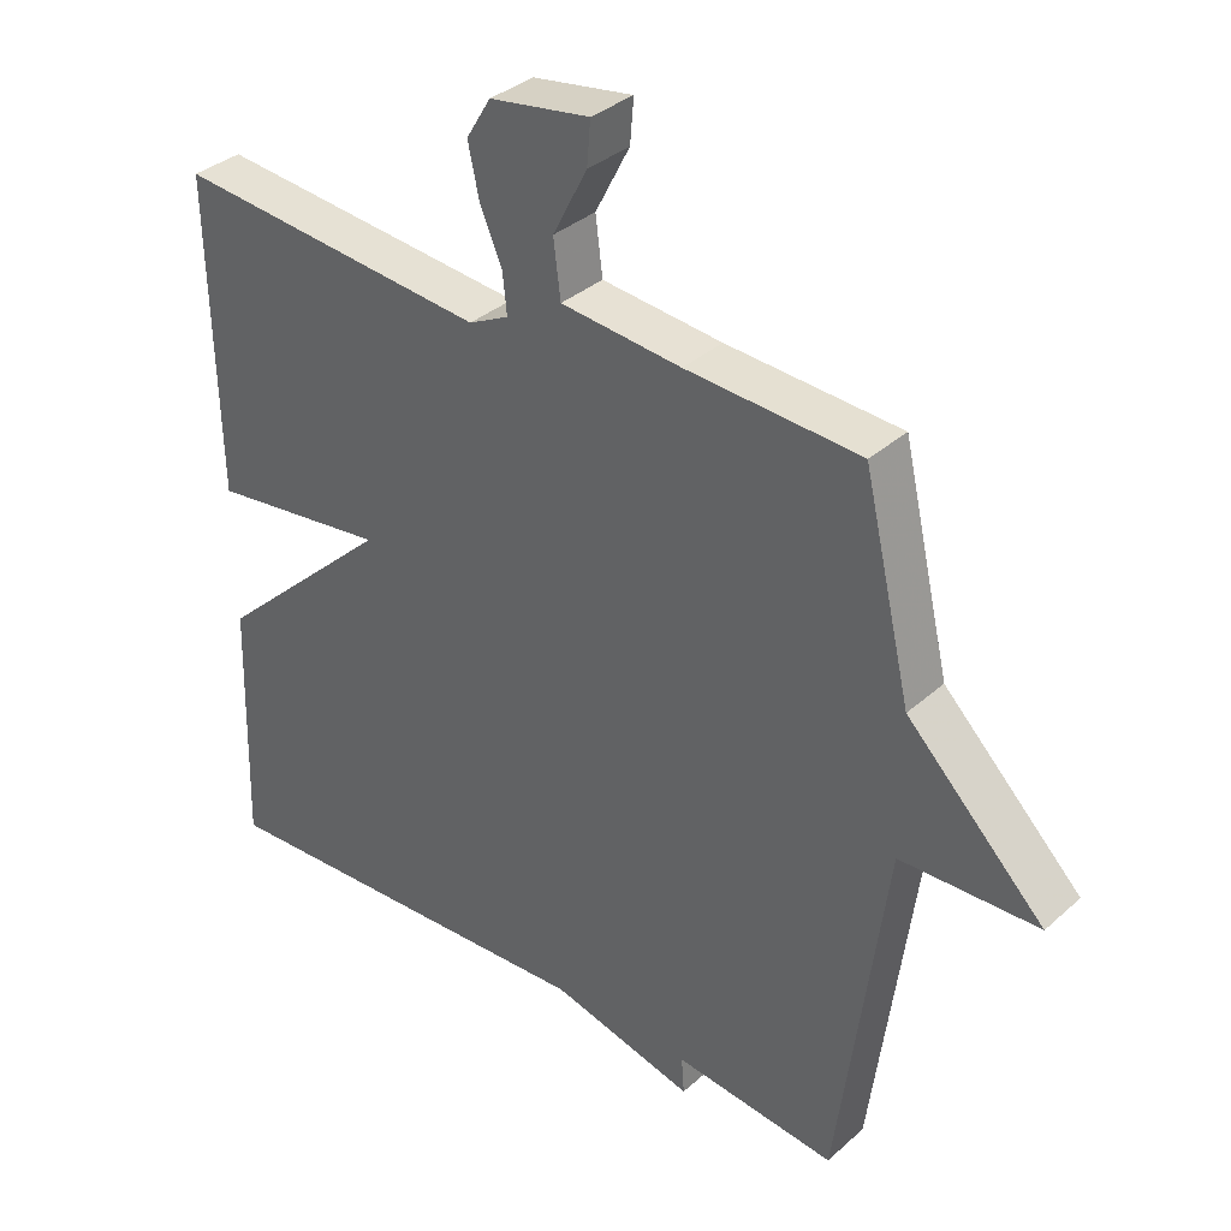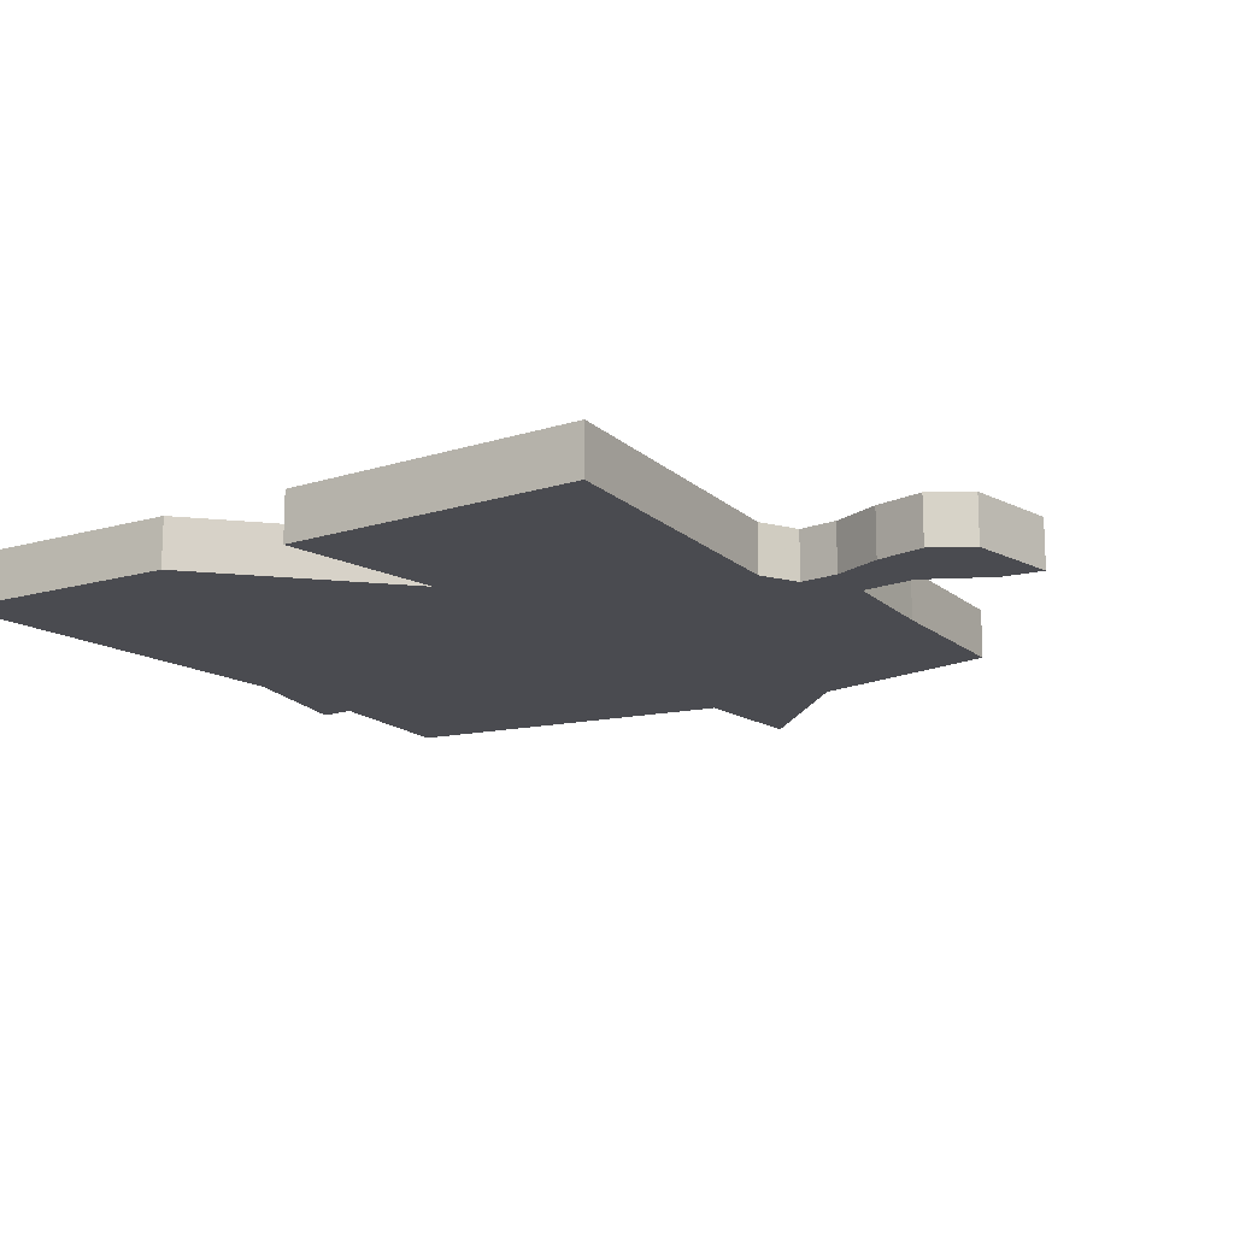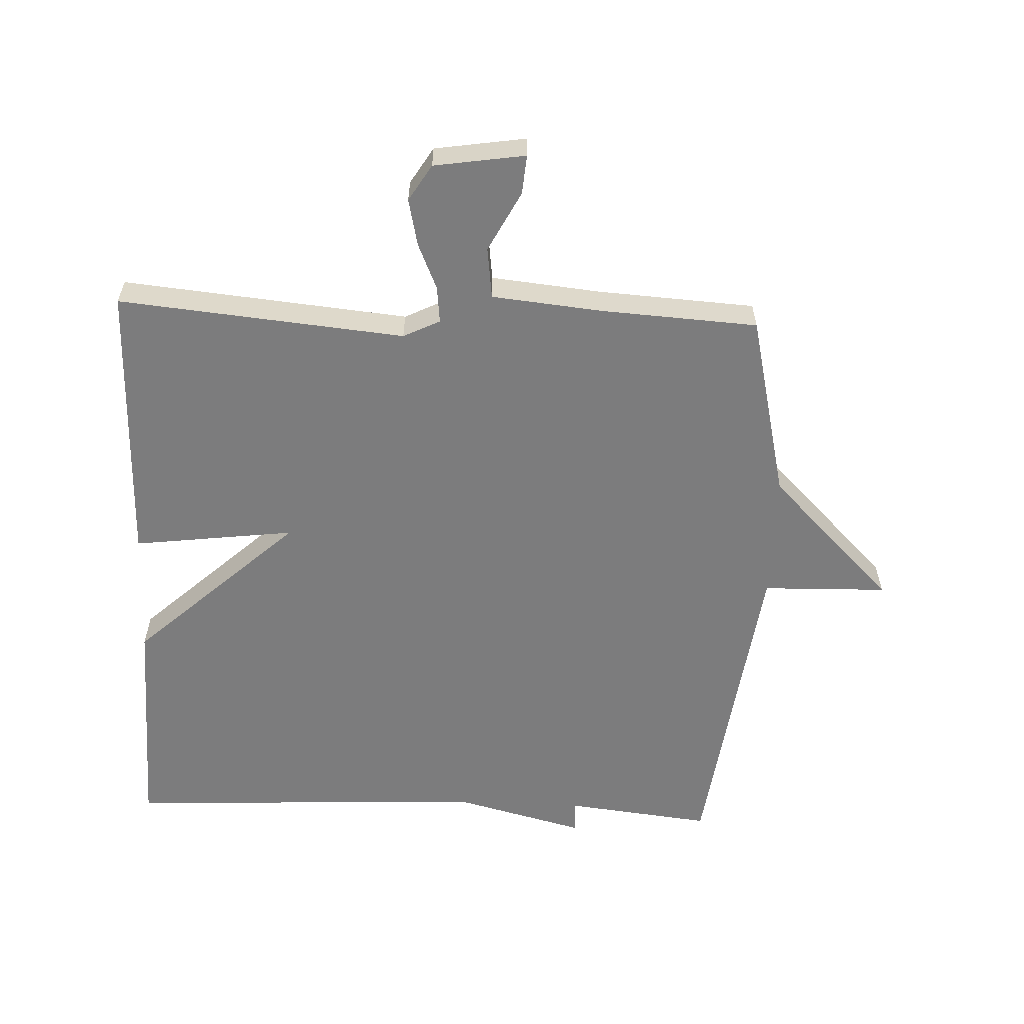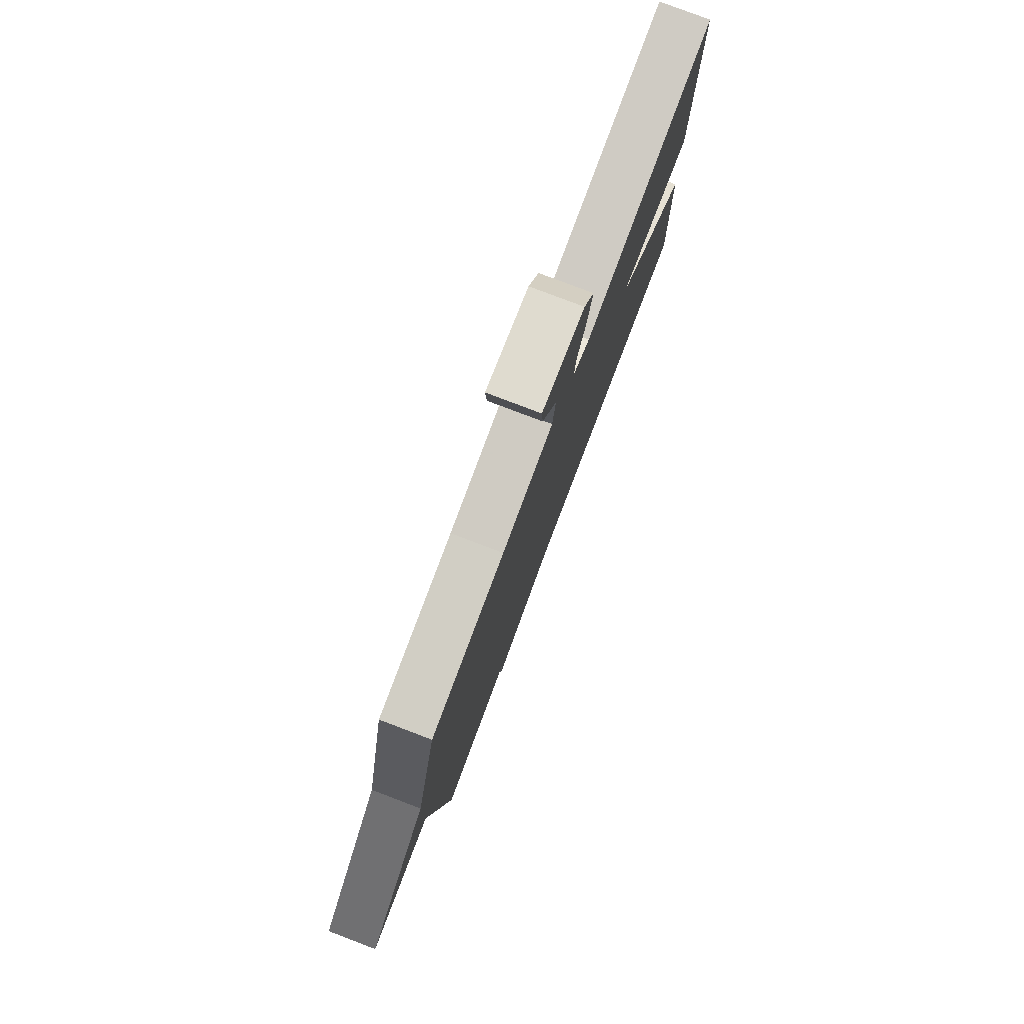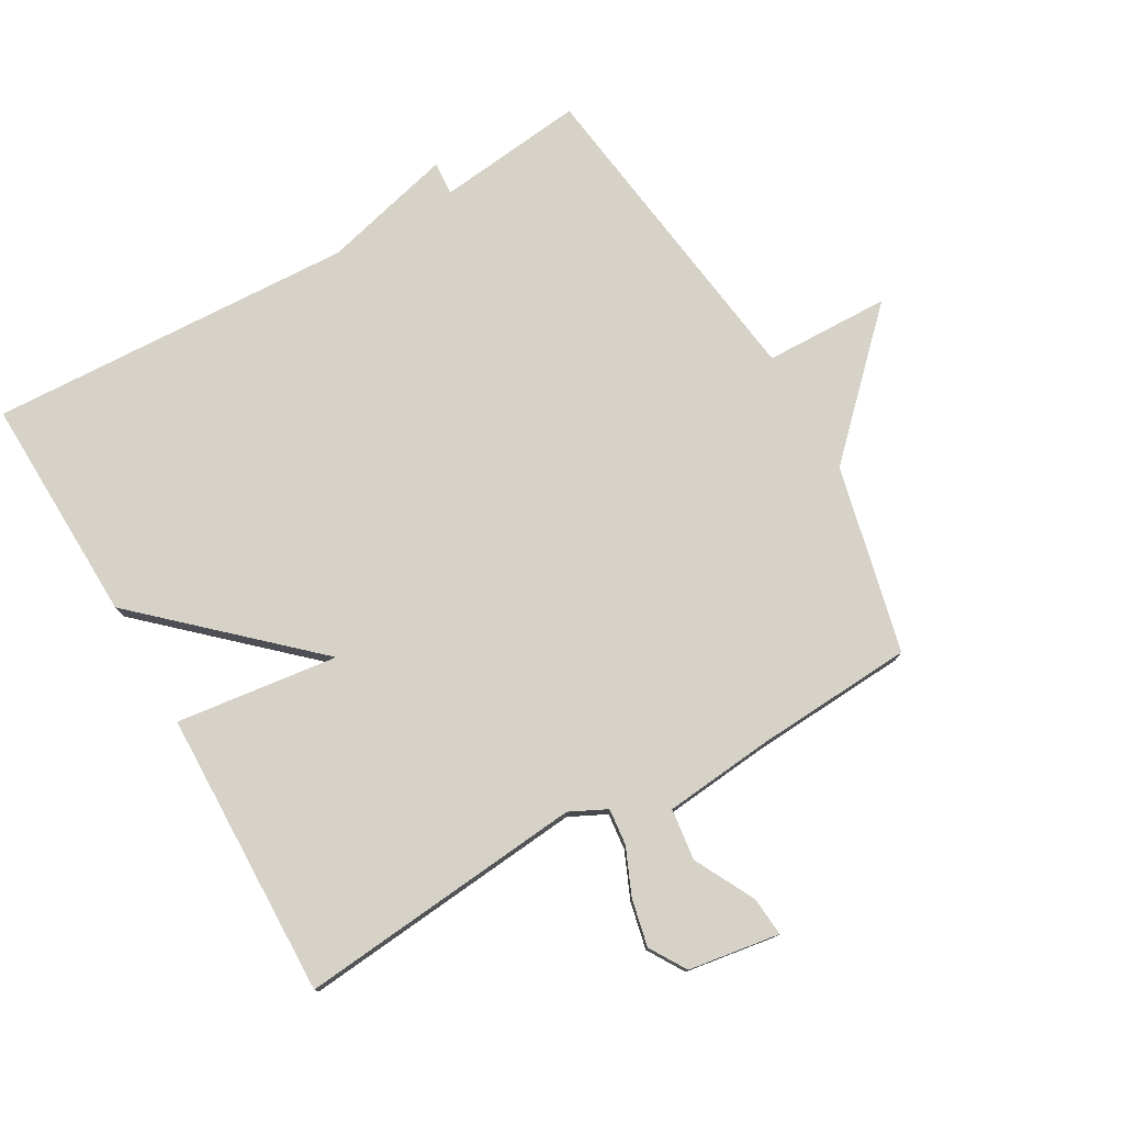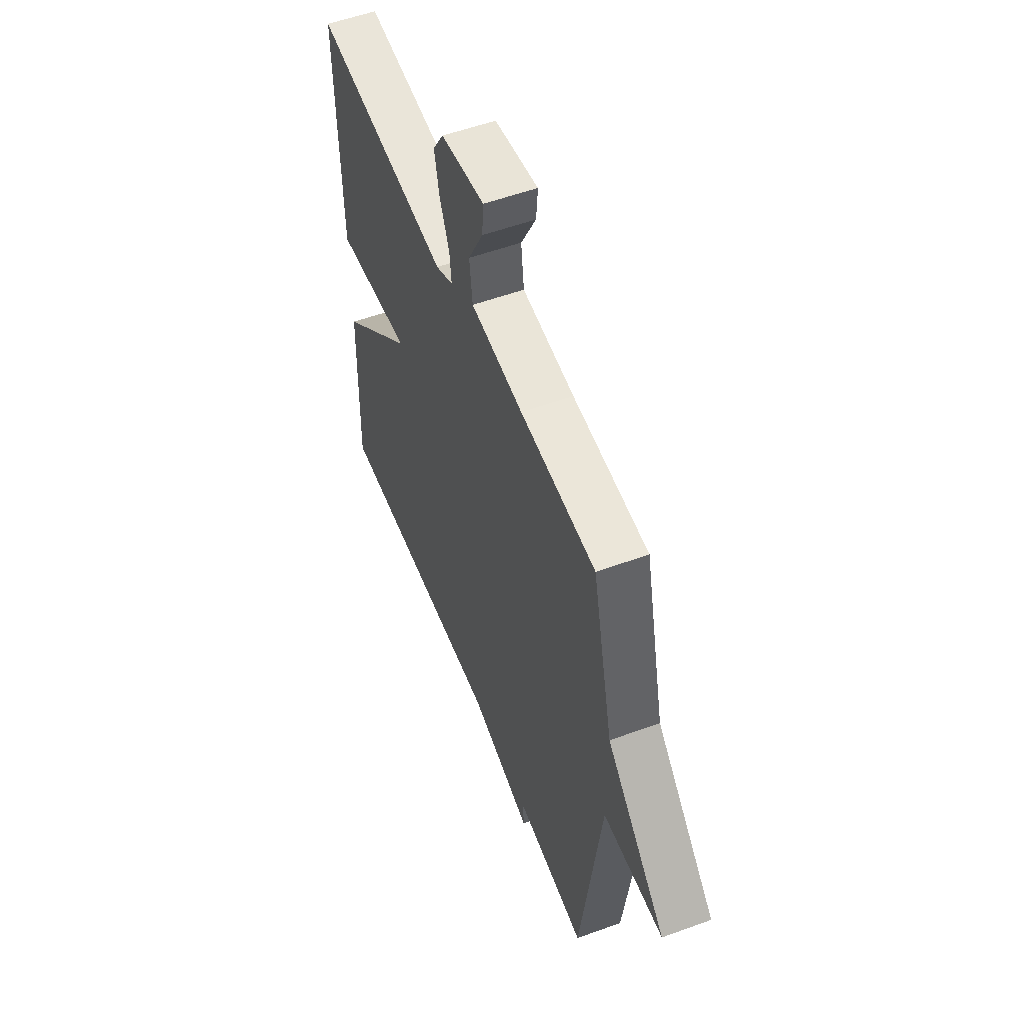
<metadata>
{"format":"obj","ext":"obj","renderer":"f3d","projection":"perspective","resolution":1024,"background":"white","views":[{"elev":34.8,"azim":40.4,"up":"+Z"},{"elev":-14.6,"azim":-56.2,"up":"+Y"},{"elev":-58.8,"azim":-2.4,"up":"+Y"},{"elev":79.2,"azim":110.8,"up":"+Z"},{"elev":77.5,"azim":-29.8,"up":"+Y"},{"elev":54.7,"azim":68.9,"up":"+Z"}]}
</metadata>
<code>
v 0.5 0.07 -0.5
v 0.27 0.07 -0.474
v 0.274 0.07 -0.526
v 0.07 0.07 -0.474
v -0.5 0.07 -0.5
v -0.49 0.07 -0.146
v -0.238 0.07 0.086
v -0.49 0.07 0.054
v -0.5 0.07 0.5
v -0.054 0.07 0.458
v 0.003 0.07 0.486
v -0.003 0.07 0.543
v -0.034 0.07 0.615
v -0.05 0.07 0.688
v -0.015 0.07 0.745
v 0.127 0.07 0.767
v 0.122 0.07 0.706
v 0.073 0.07 0.612
v 0.083 0.07 0.532
v 0.254 0.07 0.515
v 0.5 0.07 0.5
v 0.568 0.07 0.209
v 0.763 0.07 0.014
v 0.568 0.07 0.009
v 0.5 0 -0.5
v 0.27 0 -0.474
v 0.274 0 -0.526
v 0.07 0 -0.474
v -0.5 0 -0.5
v -0.49 0 -0.146
v -0.238 0 0.086
v -0.49 0 0.054
v -0.5 0 0.5
v -0.054 0 0.458
v 0.003 0 0.486
v -0.003 0 0.543
v -0.034 0 0.615
v -0.05 0 0.688
v -0.015 0 0.745
v 0.127 0 0.767
v 0.122 0 0.706
v 0.073 0 0.612
v 0.083 0 0.532
v 0.254 0 0.515
v 0.5 0 0.5
v 0.568 0 0.209
v 0.763 0 0.014
v 0.568 0 0.009
f 22 23 24
f 24 1 2
f 22 24 2
f 21 22 2
f 20 21 2
f 19 20 2
f 16 17 18
f 15 16 18
f 14 15 18
f 13 14 18
f 12 13 18
f 11 12 18 19
f 7 8 9 10
f 7 10 11
f 4 5 6 7
f 7 11 19
f 4 7 19
f 3 4 19
f 2 3 19
f 48 47 46
f 26 25 48
f 26 48 46
f 26 46 45
f 26 45 44
f 26 44 43
f 42 41 40
f 42 40 39
f 42 39 38
f 42 38 37
f 42 37 36
f 43 42 36 35
f 34 33 32 31
f 35 34 31
f 31 30 29 28
f 43 35 31
f 43 31 28
f 43 28 27
f 43 27 26
f 1 25 26 2
f 2 26 27 3
f 3 27 28 4
f 4 28 29 5
f 5 29 30 6
f 6 30 31 7
f 7 31 32 8
f 8 32 33 9
f 9 33 34 10
f 10 34 35 11
f 11 35 36 12
f 12 36 37 13
f 13 37 38 14
f 14 38 39 15
f 15 39 40 16
f 16 40 41 17
f 17 41 42 18
f 18 42 43 19
f 19 43 44 20
f 20 44 45 21
f 21 45 46 22
f 22 46 47 23
f 23 47 48 24
f 24 48 25 1

</code>
